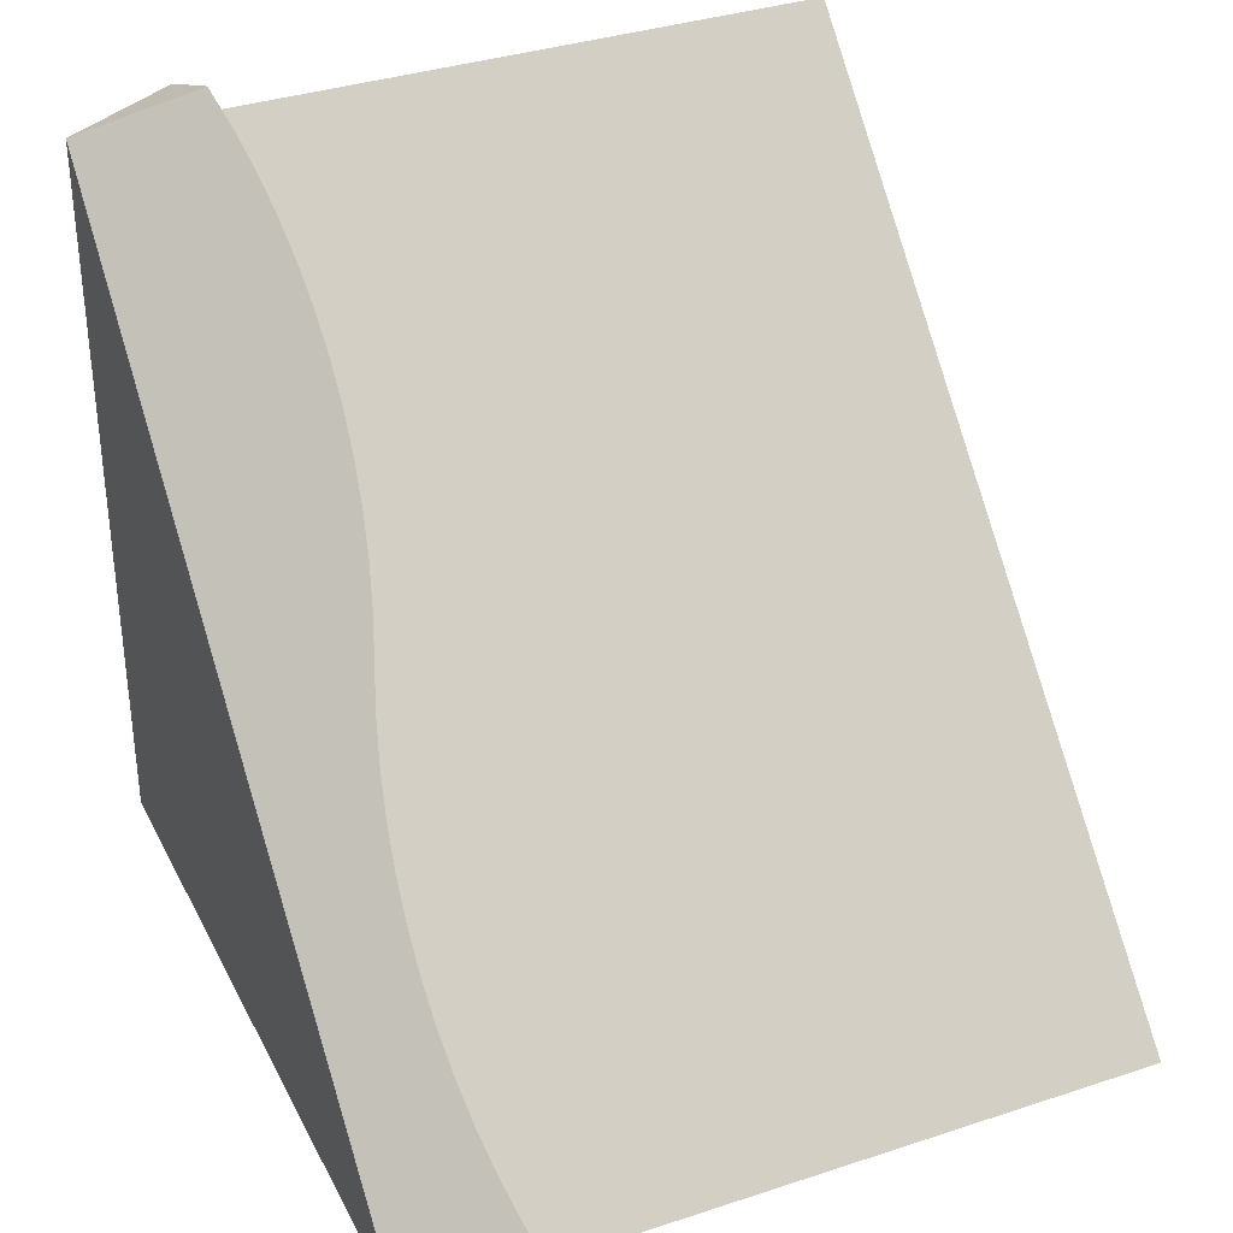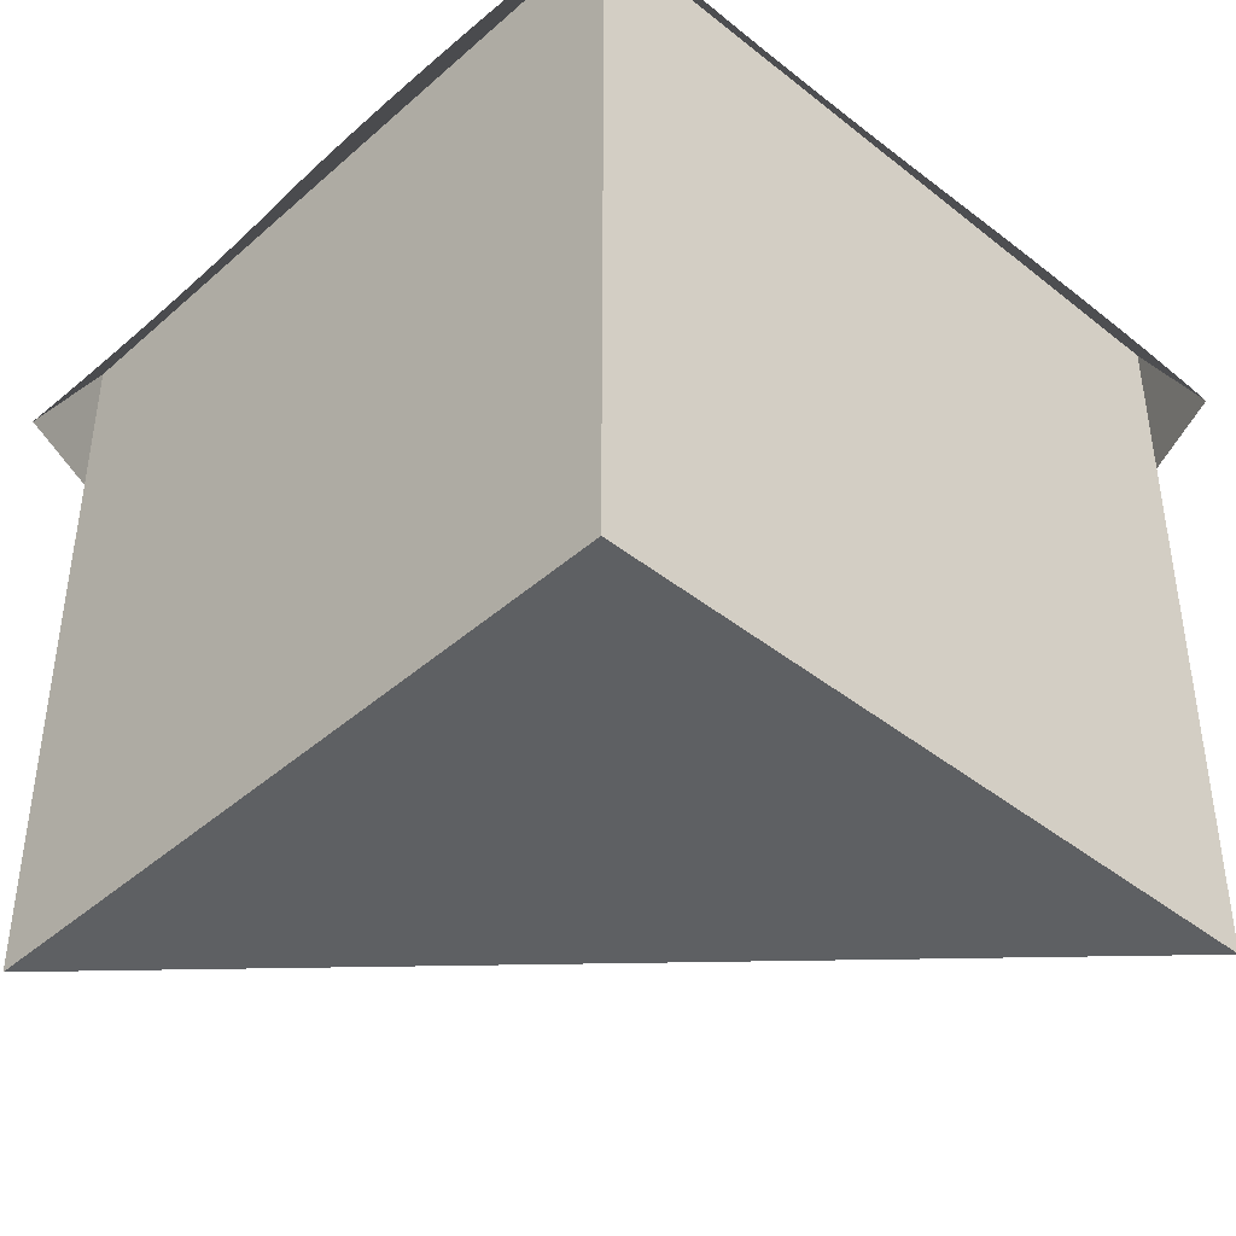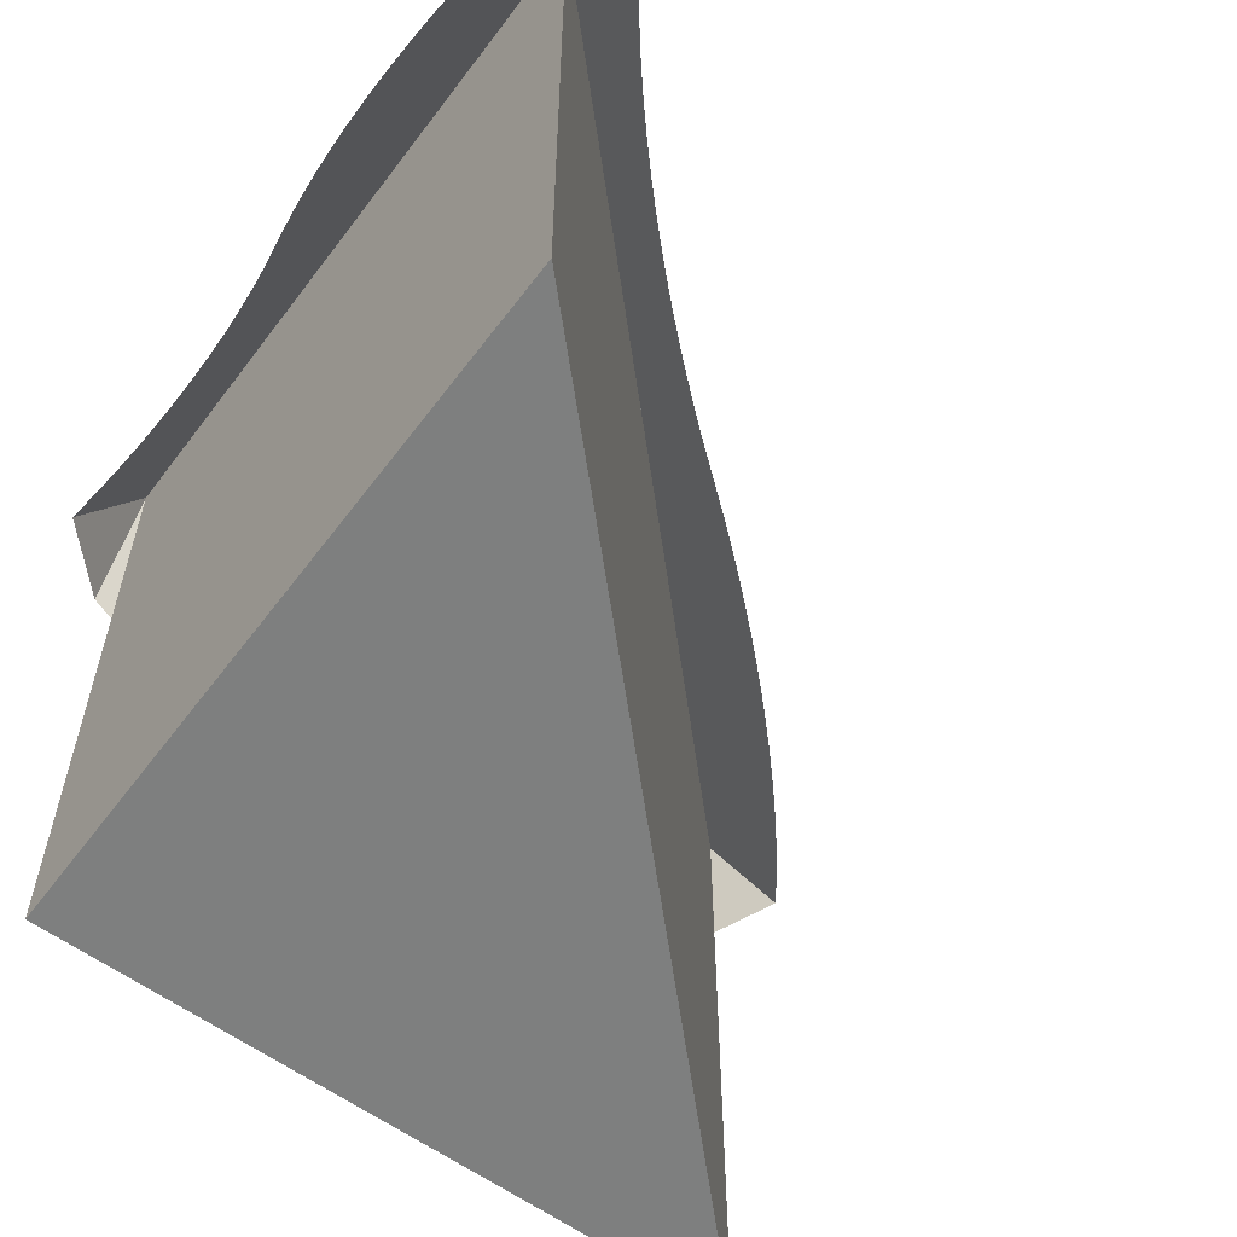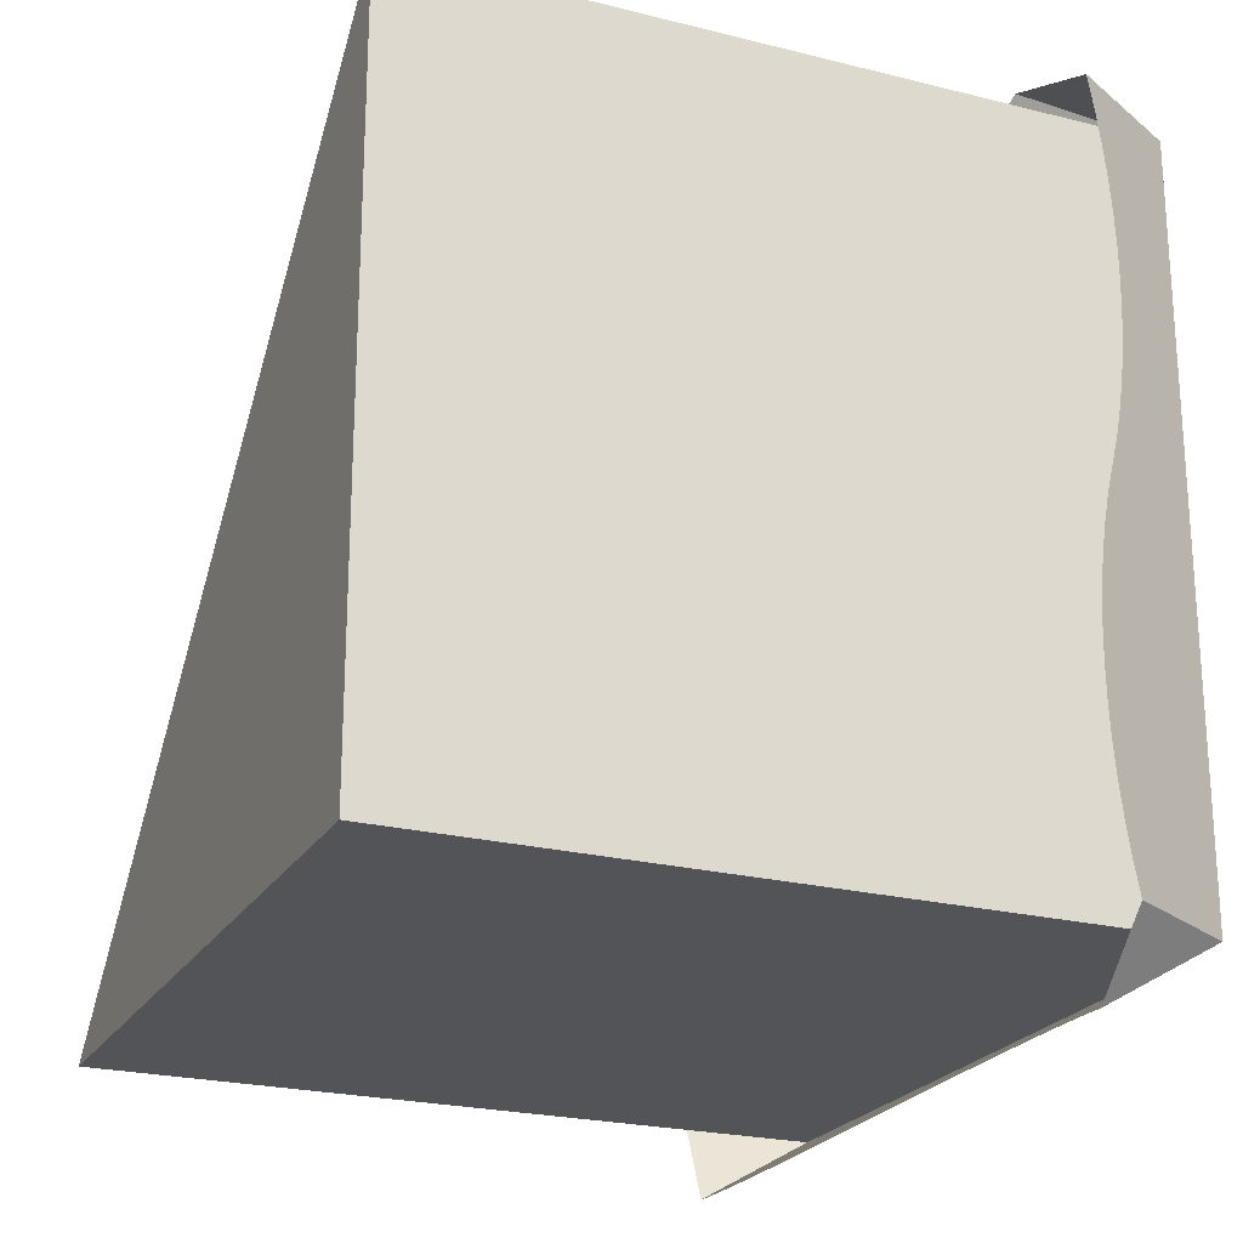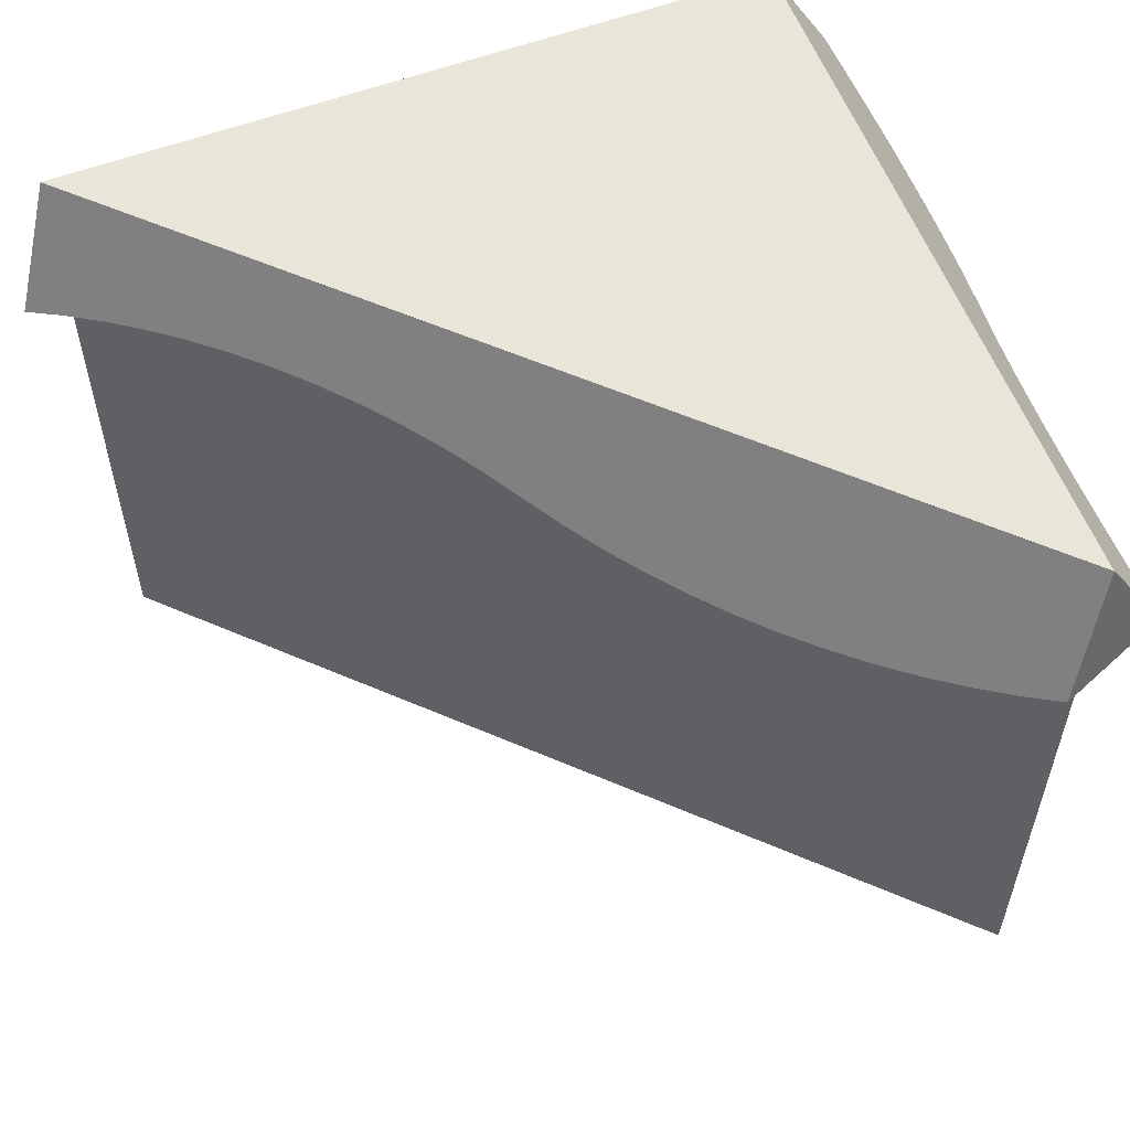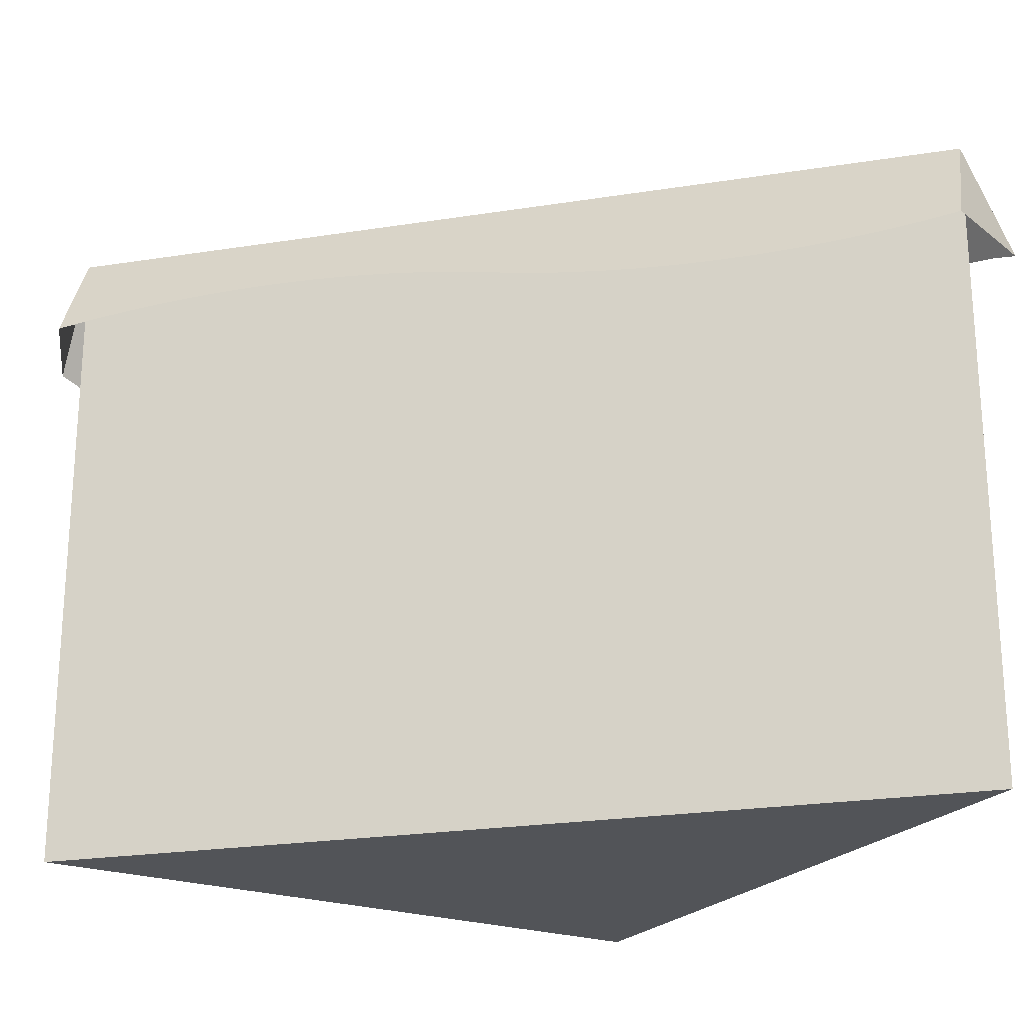
<metadata>
{"format":"obj","ext":"obj","renderer":"f3d","projection":"perspective","resolution":1024,"background":"white","views":[{"elev":35.2,"azim":-113.8,"up":"+Z"},{"elev":-42.2,"azim":136.4,"up":"+Y"},{"elev":-59.6,"azim":-126.7,"up":"+Y"},{"elev":-22.9,"azim":66.6,"up":"+Z"},{"elev":57.9,"azim":-20.9,"up":"+Y"},{"elev":-23.3,"azim":-29.9,"up":"+Y"}]}
</metadata>
<code>
o blockSnowCornerLarge
v -0.5 1 -0.5
v 0.5 1 0.5
v 0.5 1 -0.5
v -0.2927 0.7994 -0.6158
v -0.2073 0.7994 -0.6158
v -0.25 0.7982 -0.6165
v -0.3353 0.8031 -0.6137
v -0.1647 0.8031 -0.6137
v -0.3775 0.8091 -0.6102
v -0.1225 0.8091 -0.6102
v -0.4191 0.8176 -0.6053
v -0.08089 0.8176 -0.6053
v -0.46 0.8284 -0.5991
v -0.03999 0.8284 -0.5991
v -0.5 0.8415 -0.5915
v 0.03999 0.8546 -0.5839
v 0.08089 0.8654 -0.5777
v 0.1225 0.8739 -0.5728
v 0.1647 0.8799 -0.5693
v 0.2073 0.8836 -0.5672
v 0.25 0.8848 -0.5665
v 0.2927 0.8836 -0.5672
v 0.3353 0.8799 -0.5693
v 0.3775 0.8739 -0.5728
v 0.4191 0.8654 -0.5777
v 0.46 0.8546 -0.5839
v 0.5 0.8415 -0.5915
v 0.5991 0.8284 -0.46
v 0.5915 0.8415 -0.5
v 0.6053 0.8176 -0.4191
v 0.6102 0.8091 -0.3775
v 0.6137 0.8031 -0.3353
v 0.6158 0.7994 -0.2927
v 0.6165 0.7982 -0.25
v 0.6158 0.7994 -0.2073
v 0.6137 0.8031 -0.1647
v 0.6102 0.8091 -0.1225
v 0.6053 0.8176 -0.08089
v 0.5839 0.8546 0.03999
v 0.5915 0.8415 -0
v 0.5991 0.8284 -0.03999
v 0.5777 0.8654 0.08089
v 0.5728 0.8739 0.1225
v 0.5693 0.8799 0.1647
v 0.5672 0.8836 0.2073
v 0.5665 0.8848 0.25
v 0.5672 0.8836 0.2927
v 0.5693 0.8799 0.3353
v 0.5728 0.8739 0.3775
v 0.5777 0.8654 0.4191
v 0.5839 0.8546 0.46
v 0.5915 0.8415 0.5
v 0.4353 0.8415 0.5647
v 0.2108 0.7994 0.3746
v 0.1254 0.7994 0.2892
v 0.1676 0.7982 0.3324
v 0.2549 0.8031 0.4157
v 0.08431 0.8031 0.2451
v 0.2996 0.8091 0.4554
v 0.0446 0.8091 0.2004
v 0.3446 0.8176 0.4936
v 0.006418 0.8176 0.1554
v 0.3899 0.8284 0.5301
v -0.03007 0.8284 0.1101
v -0.09935 0.8546 0.01937
v -0.1358 0.8654 -0.02595
v -0.174 0.8739 -0.07103
v -0.2137 0.8799 -0.1157
v -0.2548 0.8836 -0.1597
v -0.297 0.8848 -0.203
v -0.3403 0.8836 -0.2452
v -0.3843 0.8799 -0.2863
v -0.429 0.8739 -0.326
v -0.4741 0.8654 -0.3642
v -0.5194 0.8546 -0.4007
v -0.5647 0.8415 -0.4353
v -0.5 0 -0.5
v 0.5 0 -0.5
v 0.5 -0 0.5
f 1 2 3
f 4 5 6
f 5 4 7
f 5 7 8
f 8 7 9
f 8 9 10
f 10 9 11
f 10 11 12
f 12 11 13
f 12 13 14
f 14 13 15
f 14 15 16
f 16 15 1
f 16 1 17
f 17 1 18
f 18 1 19
f 19 1 20
f 20 1 21
f 3 21 1
f 3 22 21
f 3 23 22
f 3 24 23
f 3 25 24
f 3 26 25
f 26 3 27
f 3 28 29
f 28 3 2
f 28 2 30
f 30 2 31
f 31 2 32
f 32 2 33
f 33 2 34
f 34 2 35
f 35 2 36
f 36 2 37
f 37 2 38
f 38 2 39
f 38 39 40
f 38 40 41
f 39 2 42
f 42 2 43
f 43 2 44
f 44 2 45
f 45 2 46
f 46 2 47
f 47 2 48
f 48 2 49
f 49 2 50
f 50 2 51
f 51 2 52
f 3 29 27
f 2 53 52
f 54 55 56
f 55 54 57
f 55 57 58
f 58 57 59
f 58 59 60
f 60 59 61
f 60 61 62
f 62 61 63
f 62 63 64
f 64 63 53
f 64 53 65
f 65 53 2
f 65 2 66
f 66 2 67
f 67 2 68
f 68 2 69
f 69 2 70
f 1 70 2
f 1 71 70
f 1 72 71
f 1 73 72
f 1 74 73
f 1 75 74
f 75 1 76
f 76 1 15
f 77 78 79
f 2 78 3
f 78 2 79
f 1 78 77
f 78 1 3
f 2 77 79
f 77 2 1

</code>
